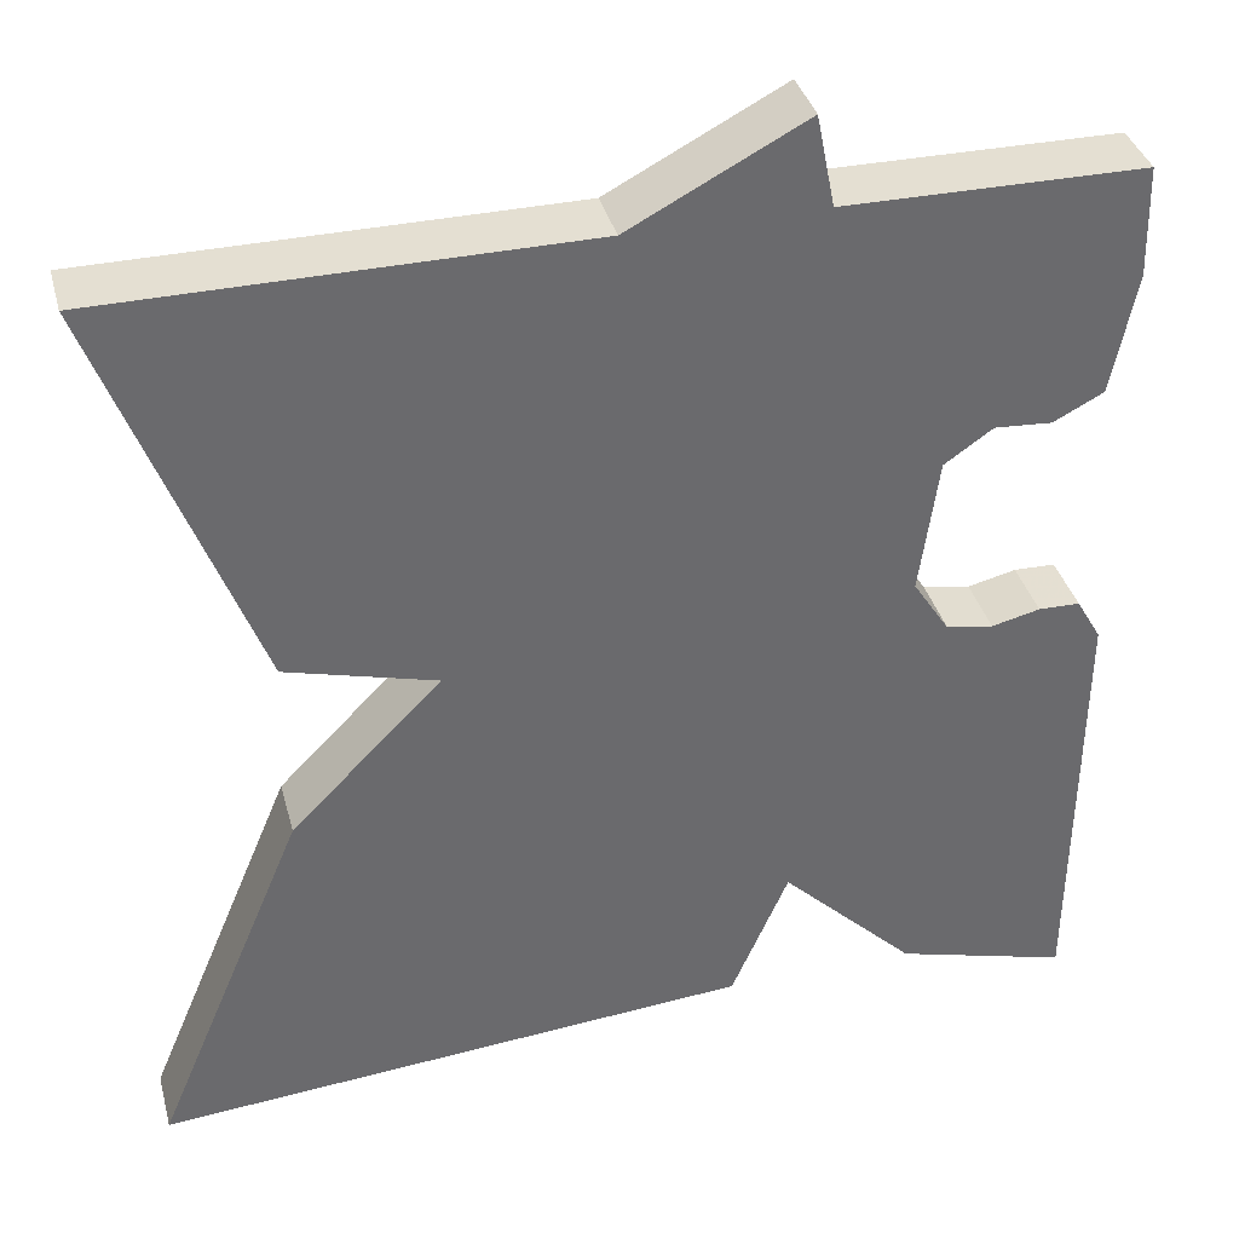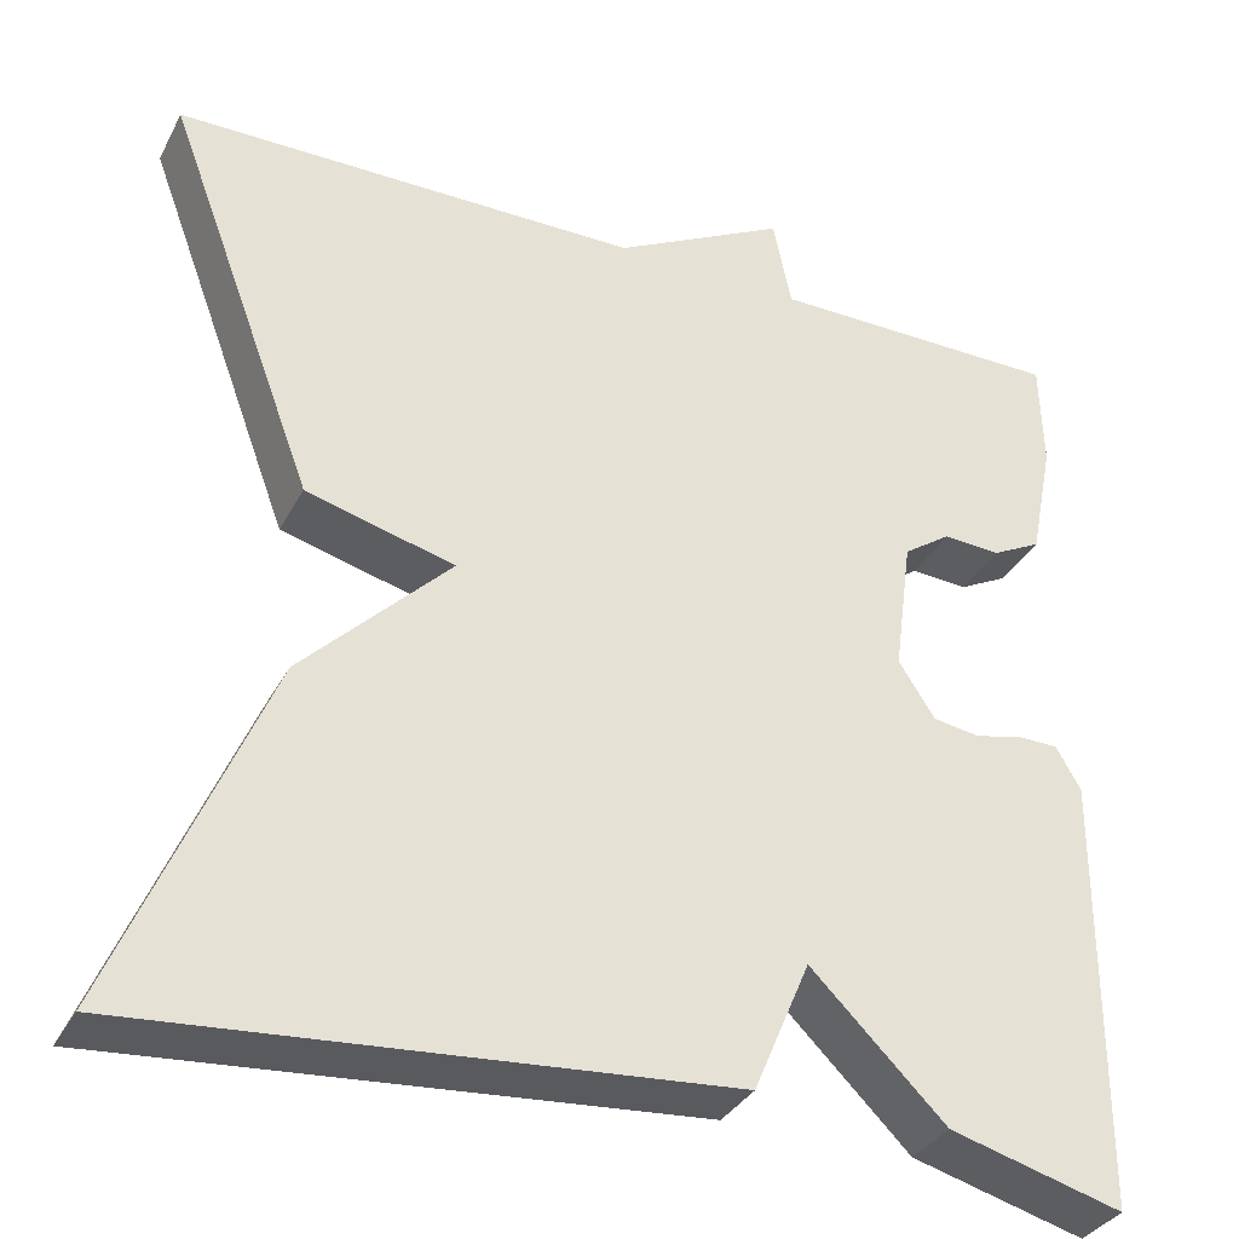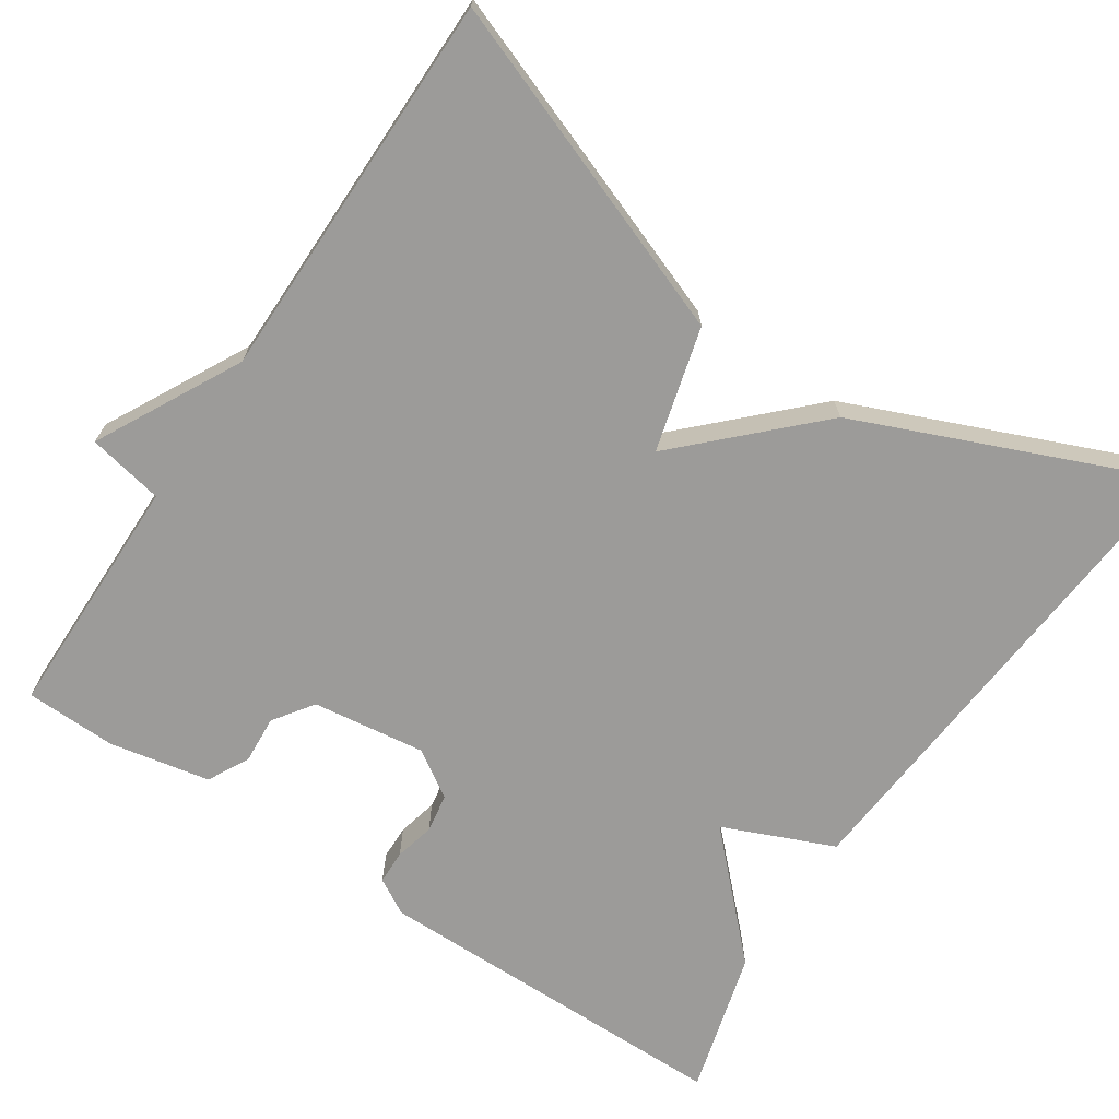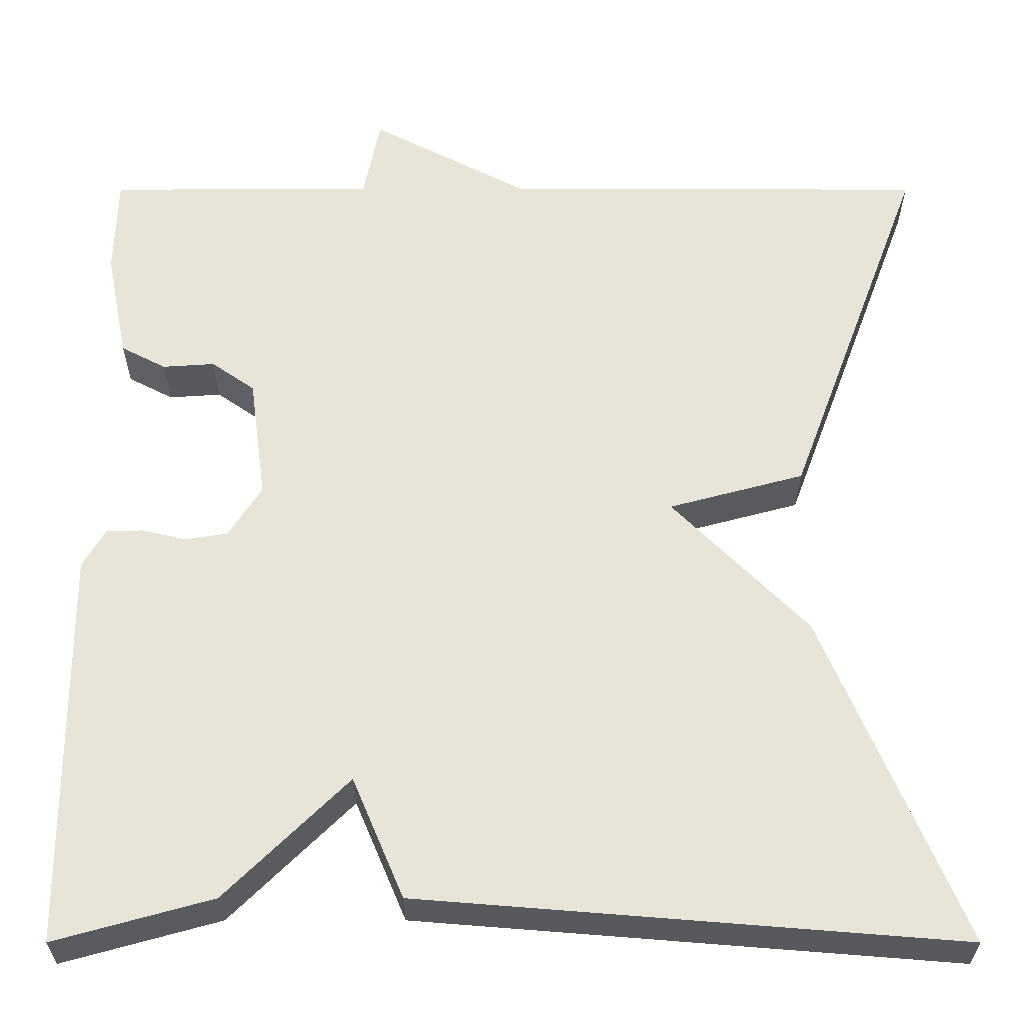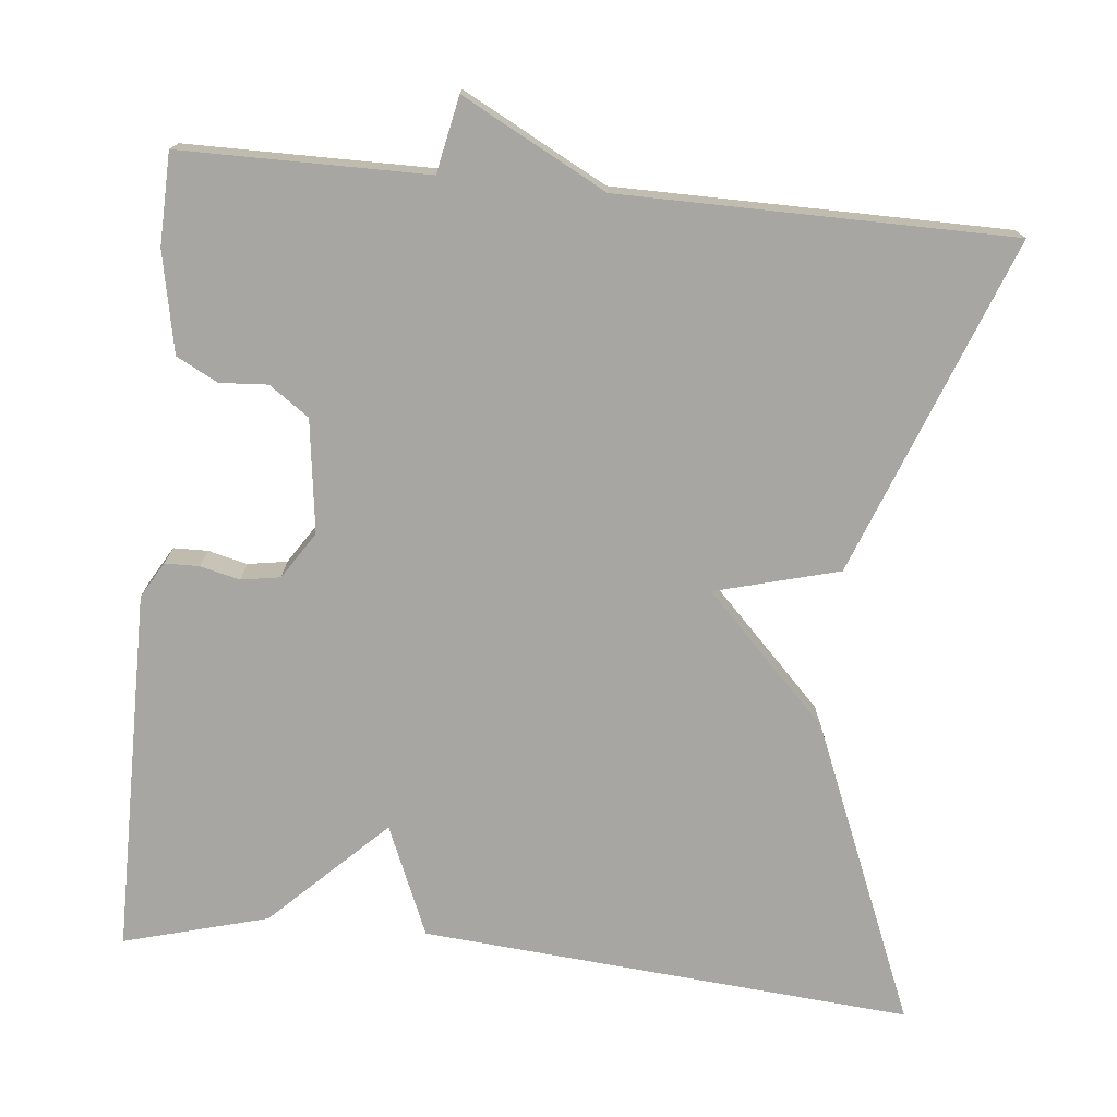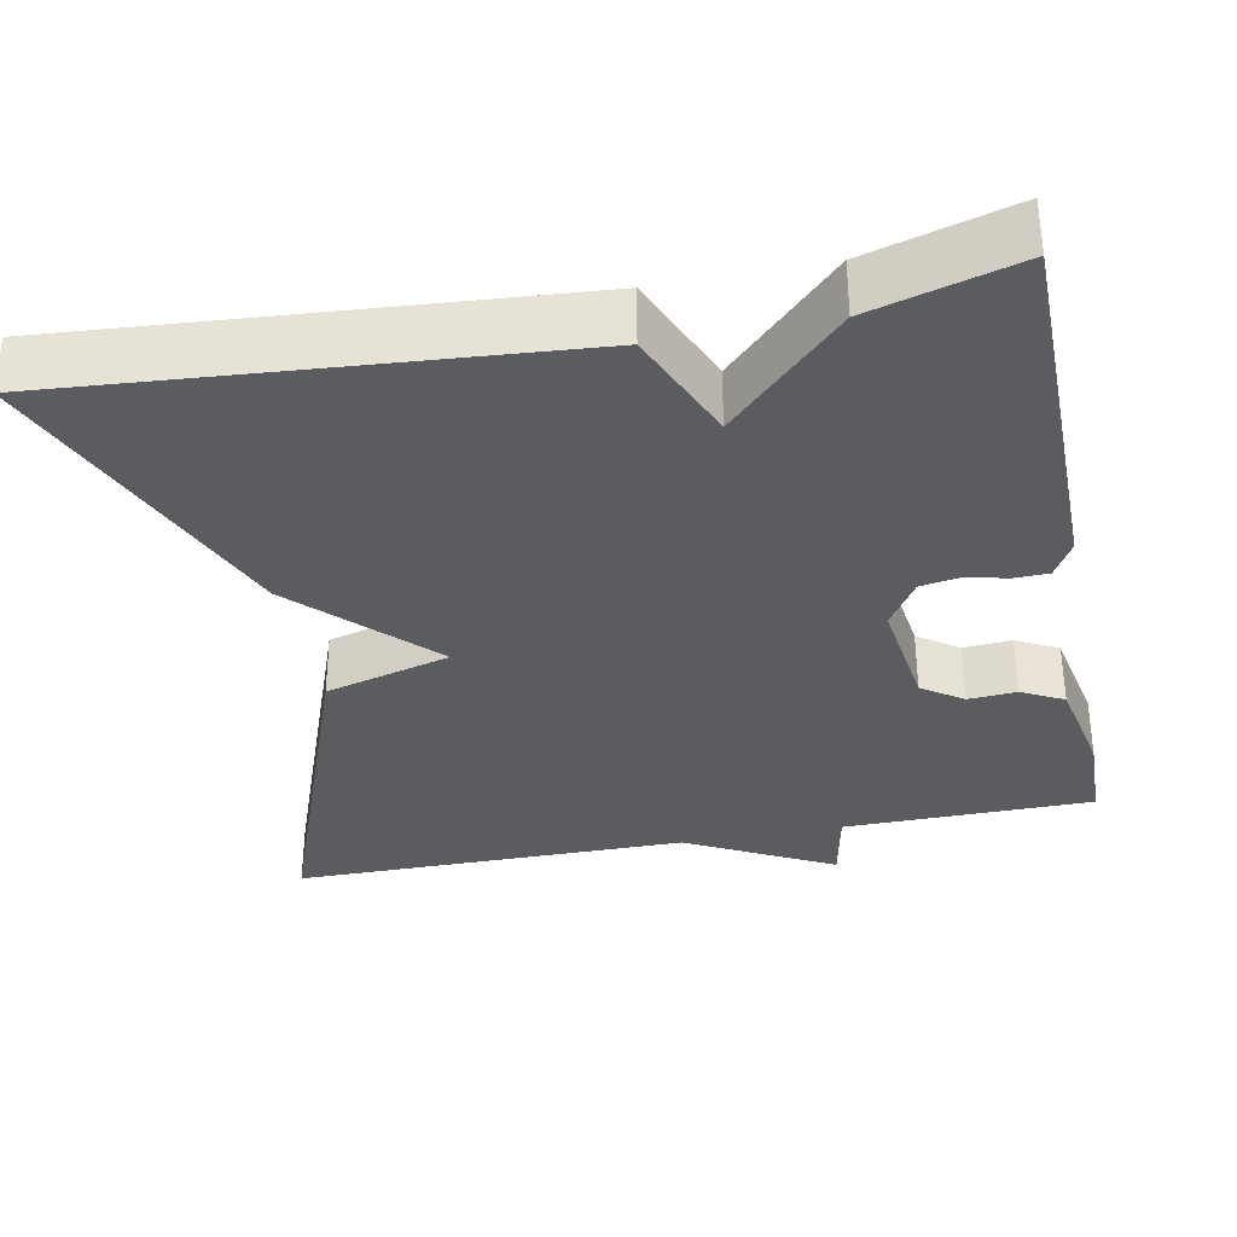
<metadata>
{"format":"obj","ext":"obj","renderer":"f3d","projection":"perspective","resolution":1024,"background":"white","views":[{"elev":37.2,"azim":165.3,"up":"+Z"},{"elev":-34.2,"azim":155.5,"up":"+Z"},{"elev":-69.9,"azim":56.4,"up":"+Y"},{"elev":-29.4,"azim":0.0,"up":"+Z"},{"elev":-74.3,"azim":-5.9,"up":"+Y"},{"elev":-33.9,"azim":-168.7,"up":"+Y"}]}
</metadata>
<code>
v 0.5 0.07 -0.5
v -0.119 0.07 -0.45
v -0.178 0.07 -0.311
v -0.319 0.07 -0.45
v -0.5 0.07 -0.5
v -0.503 0.07 -0.042
v -0.477 0.07 0.003
v -0.434 0.07 0.004
v -0.384 0.07 -0.008
v -0.335 0.07 0
v -0.297 0.07 0.059
v -0.316 0.07 0.201
v -0.366 0.07 0.236
v -0.426 0.07 0.232
v -0.478 0.07 0.259
v -0.503 0.07 0.385
v -0.5 0.07 0.5
v -0.191 0.07 0.502
v -0.172 0.07 0.597
v 0.009 0.07 0.502
v 0.5 0.07 0.5
v 0.342 0.07 0.078
v 0.186 0.07 0.036
v 0.342 0.07 -0.122
v 0.5 0 -0.5
v -0.119 0 -0.45
v -0.178 0 -0.311
v -0.319 0 -0.45
v -0.5 0 -0.5
v -0.503 0 -0.042
v -0.477 0 0.003
v -0.434 0 0.004
v -0.384 0 -0.008
v -0.335 0 0
v -0.297 0 0.059
v -0.316 0 0.201
v -0.366 0 0.236
v -0.426 0 0.232
v -0.478 0 0.259
v -0.503 0 0.385
v -0.5 0 0.5
v -0.191 0 0.502
v -0.172 0 0.597
v 0.009 0 0.502
v 0.5 0 0.5
v 0.342 0 0.078
v 0.186 0 0.036
v 0.342 0 -0.122
f 1 2 3
f 24 1 3
f 23 24 3
f 20 21 22 23
f 20 23 3
f 19 20 3
f 18 19 3
f 16 17 18
f 15 16 18
f 14 15 18
f 13 14 18
f 12 13 18
f 11 12 18 3
f 3 4 5
f 11 3 5
f 10 11 5
f 9 10 5 6
f 6 7 8 9
f 27 26 25
f 27 25 48
f 27 48 47
f 47 46 45 44
f 27 47 44
f 27 44 43
f 27 43 42
f 42 41 40
f 42 40 39
f 42 39 38
f 42 38 37
f 42 37 36
f 27 42 36 35
f 29 28 27
f 29 27 35
f 29 35 34
f 30 29 34 33
f 33 32 31 30
f 1 25 26 2
f 2 26 27 3
f 3 27 28 4
f 4 28 29 5
f 5 29 30 6
f 6 30 31 7
f 7 31 32 8
f 8 32 33 9
f 9 33 34 10
f 10 34 35 11
f 11 35 36 12
f 12 36 37 13
f 13 37 38 14
f 14 38 39 15
f 15 39 40 16
f 16 40 41 17
f 17 41 42 18
f 18 42 43 19
f 19 43 44 20
f 20 44 45 21
f 21 45 46 22
f 22 46 47 23
f 23 47 48 24
f 24 48 25 1

</code>
